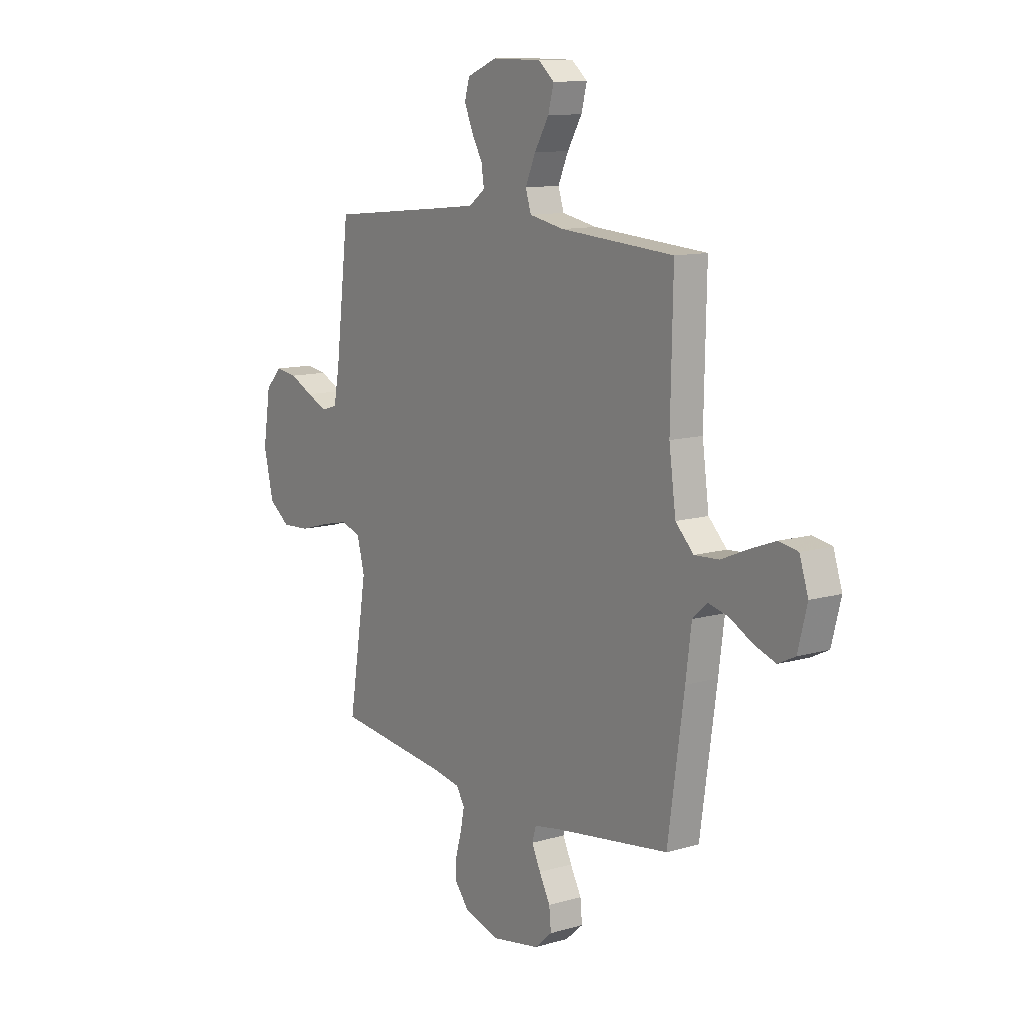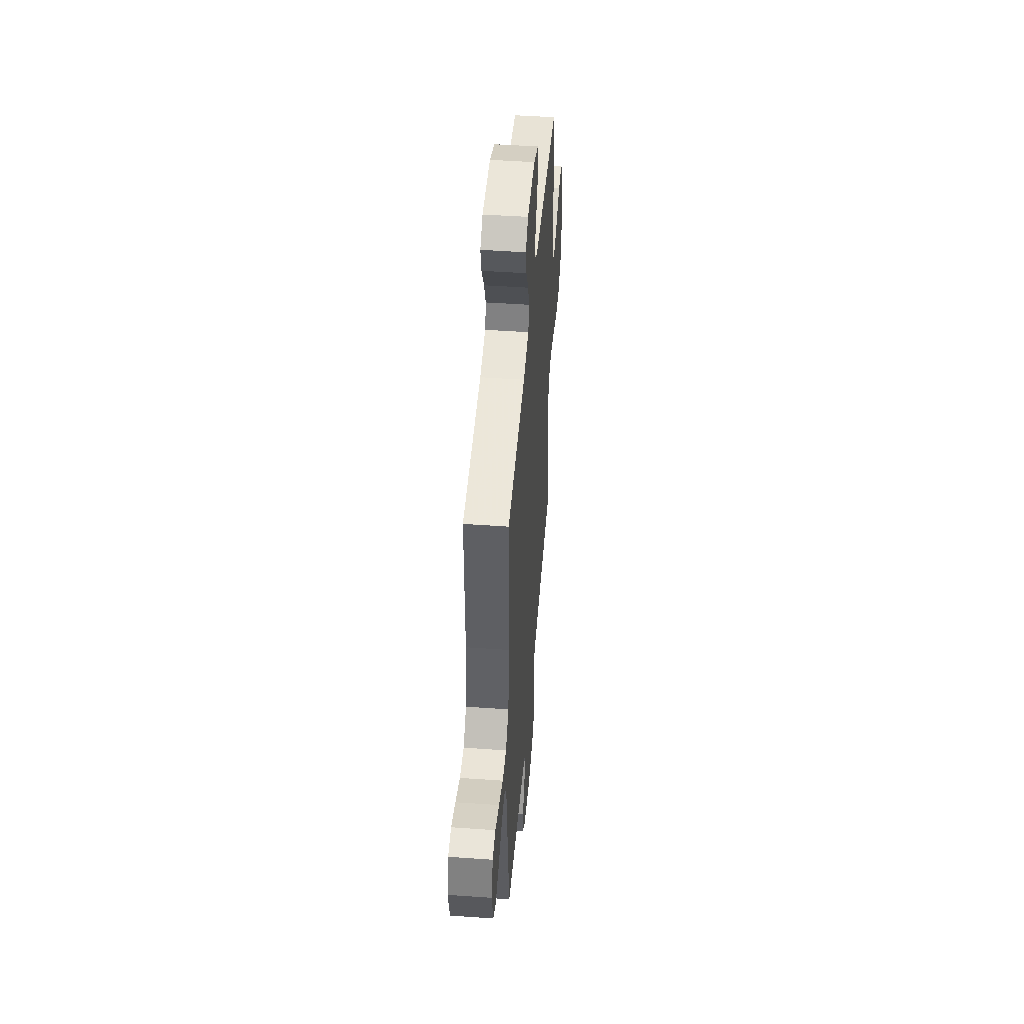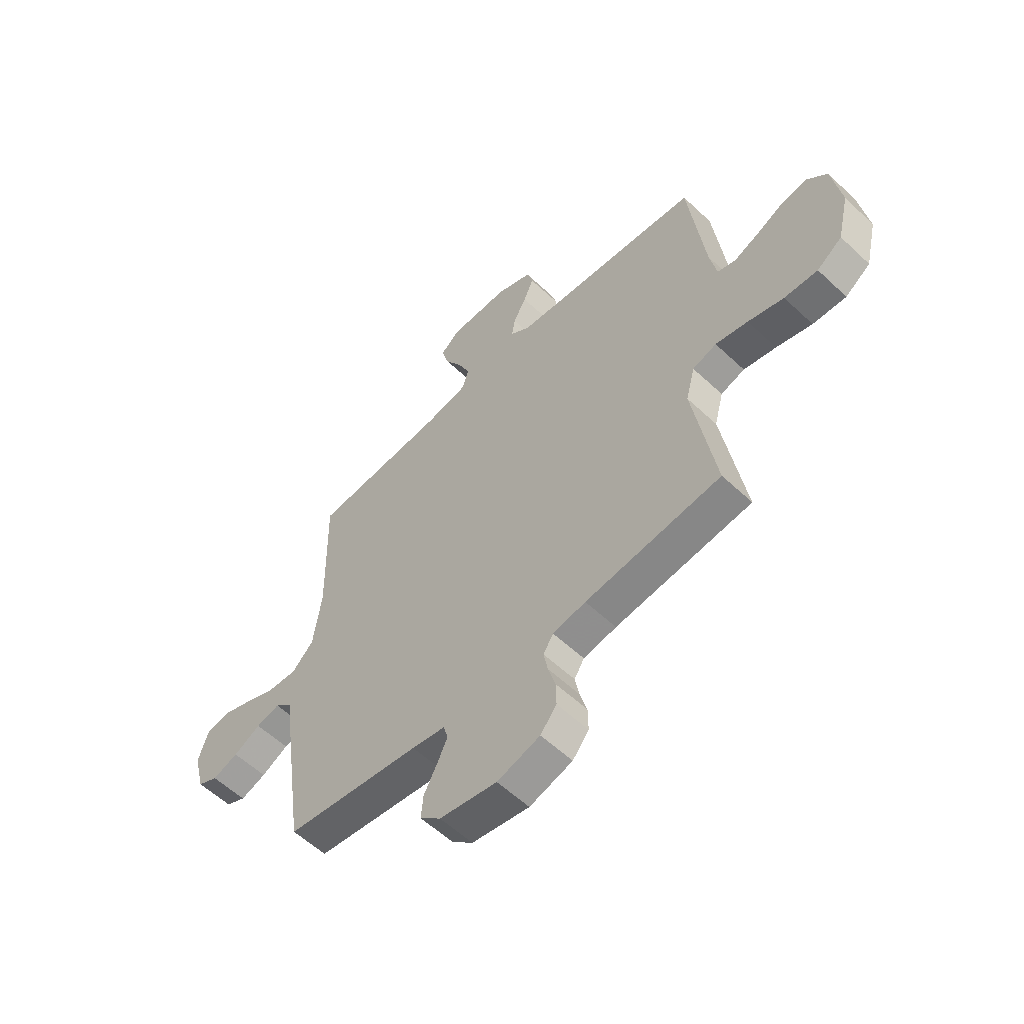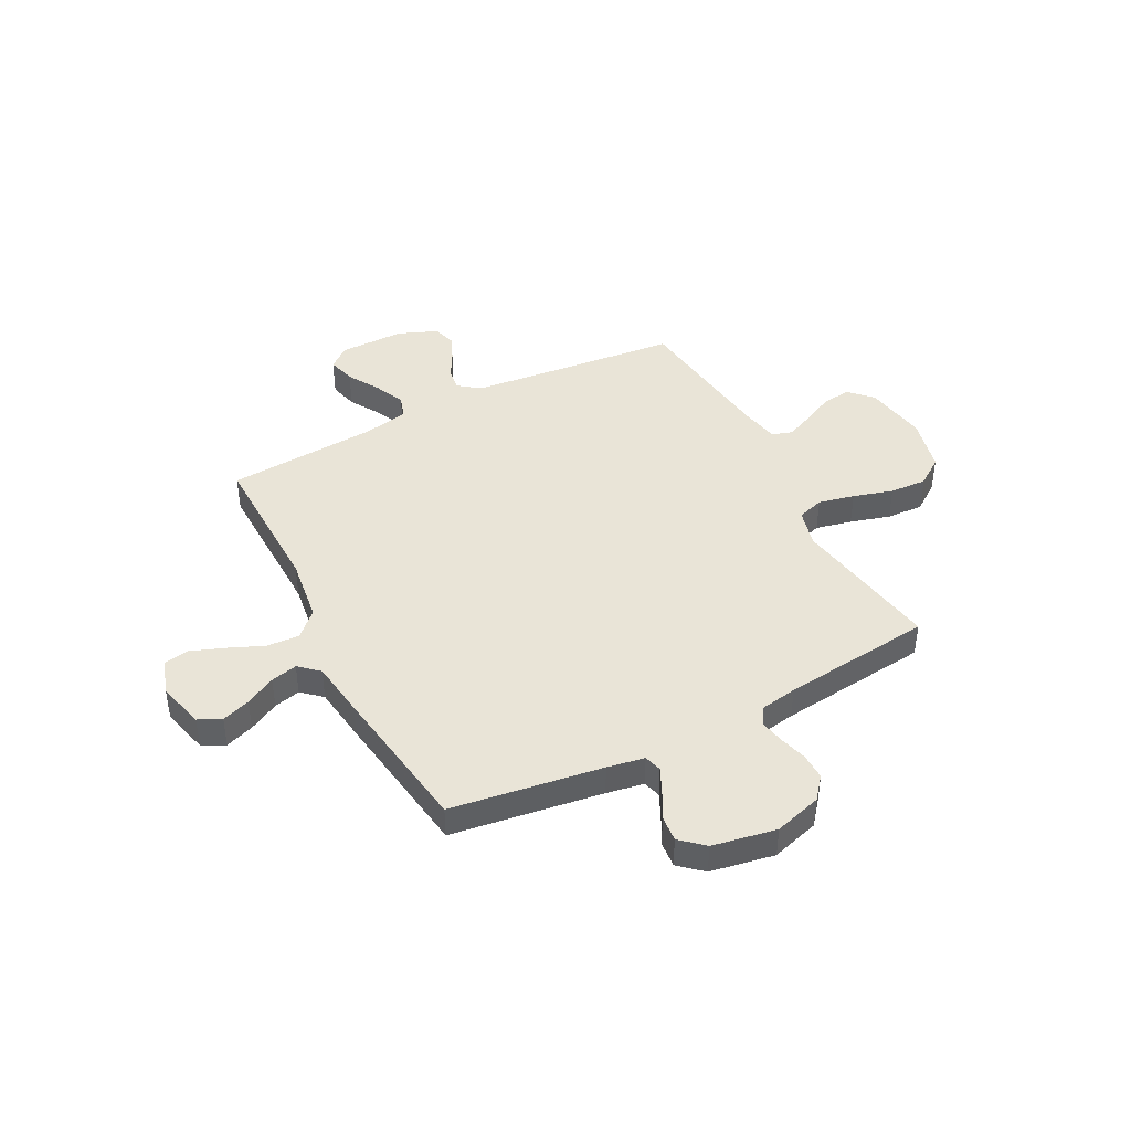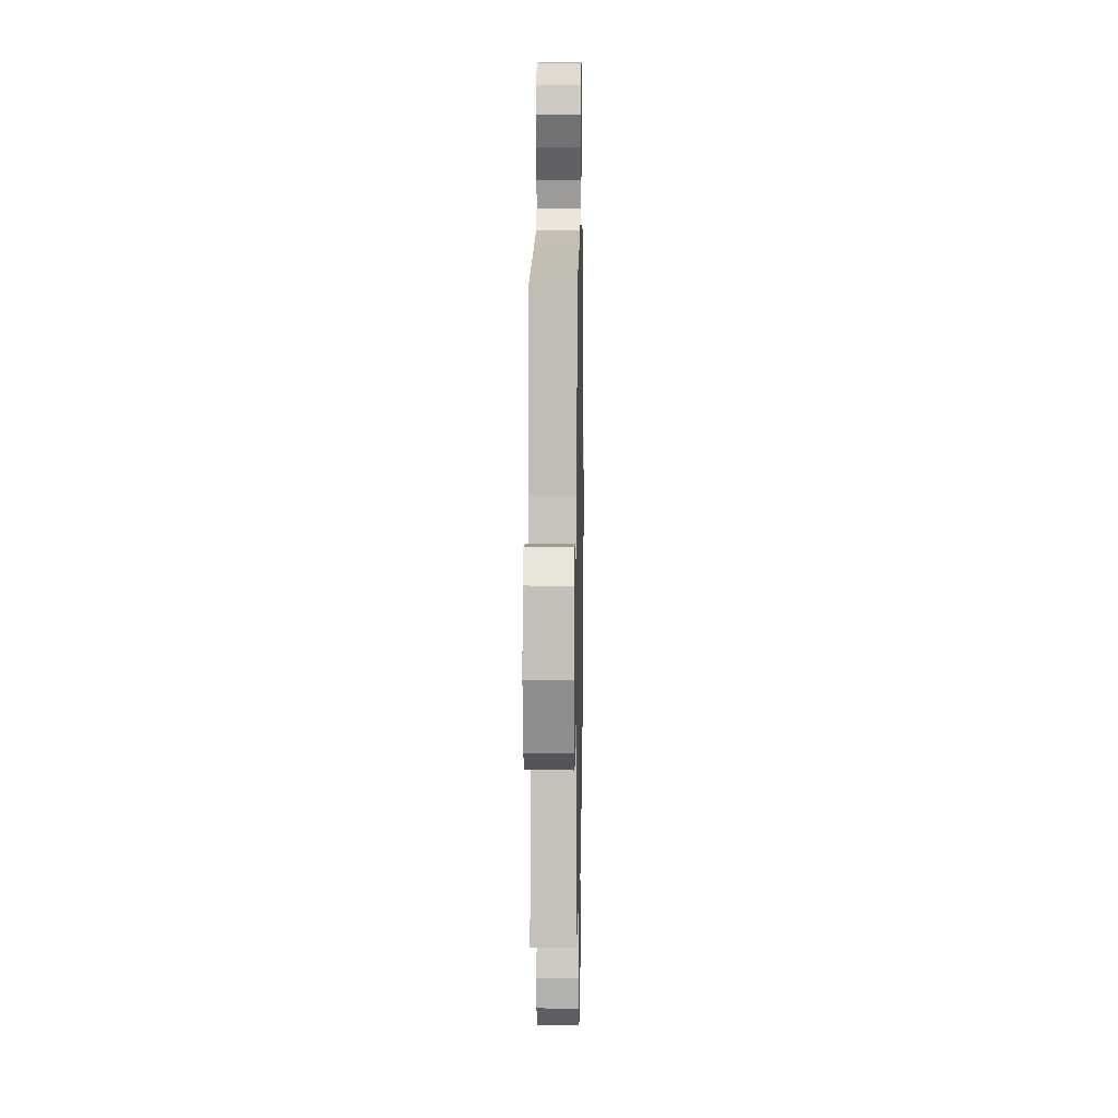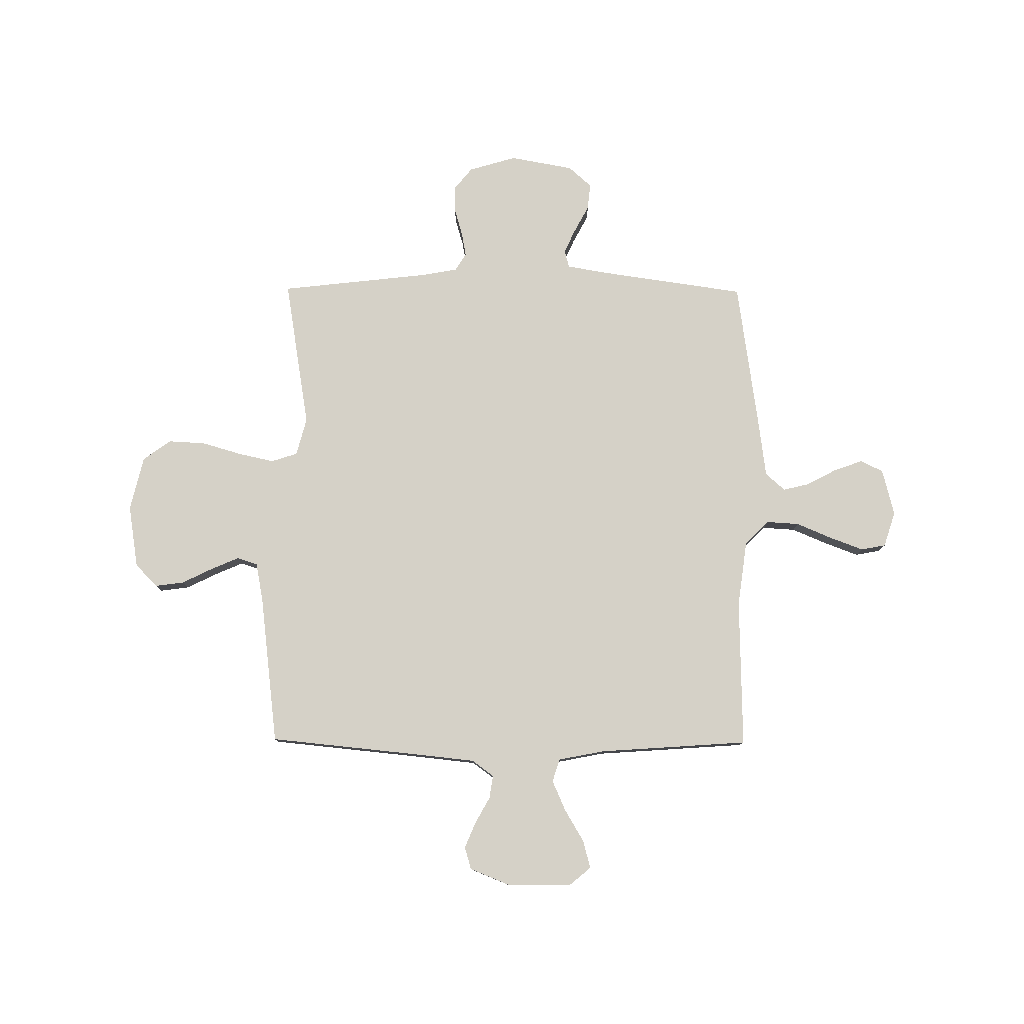
<metadata>
{"format":"obj","ext":"obj","renderer":"f3d","projection":"perspective","resolution":1024,"background":"white","views":[{"elev":11.4,"azim":54.7,"up":"+Z"},{"elev":47.1,"azim":94.6,"up":"+Z"},{"elev":-57.4,"azim":-134.3,"up":"+Z"},{"elev":42.9,"azim":152.6,"up":"+Y"},{"elev":11.6,"azim":-89.0,"up":"+Z"},{"elev":79.2,"azim":0.4,"up":"+Y"}]}
</metadata>
<code>
v -0.5 0.07 -0.5
v -0.451 0.07 -0.2
v -0.471 0.07 -0.124
v -0.524 0.07 -0.107
v -0.596 0.07 -0.123
v -0.675 0.07 -0.146
v -0.749 0.07 -0.15
v -0.805 0.07 -0.11
v -0.831 0.07 0
v -0.811 0.07 0.126
v -0.767 0.07 0.171
v -0.709 0.07 0.163
v -0.648 0.07 0.133
v -0.592 0.07 0.109
v -0.551 0.07 0.122
v -0.536 0.07 0.2
v -0.5 0.07 0.5
v -0.2 0.07 0.53
v -0.077 0.07 0.543
v -0.034 0.07 0.575
v -0.041 0.07 0.621
v -0.07 0.07 0.673
v -0.092 0.07 0.725
v -0.079 0.07 0.77
v 0 0.07 0.802
v 0.131 0.07 0.801
v 0.173 0.07 0.766
v 0.158 0.07 0.71
v 0.12 0.07 0.646
v 0.093 0.07 0.585
v 0.108 0.07 0.539
v 0.2 0.07 0.521
v 0.5 0.07 0.5
v 0.494 0.07 0.2
v 0.512 0.07 0.069
v 0.56 0.07 0.021
v 0.625 0.07 0.025
v 0.696 0.07 0.055
v 0.763 0.07 0.08
v 0.813 0.07 0.071
v 0.836 0.07 0
v 0.812 0.07 -0.094
v 0.767 0.07 -0.116
v 0.71 0.07 -0.096
v 0.65 0.07 -0.064
v 0.597 0.07 -0.051
v 0.558 0.07 -0.086
v 0.543 0.07 -0.2
v 0.5 0.07 -0.5
v 0.2 0.07 -0.543
v 0.126 0.07 -0.556
v 0.116 0.07 -0.591
v 0.139 0.07 -0.64
v 0.168 0.07 -0.694
v 0.173 0.07 -0.746
v 0.127 0.07 -0.787
v 0 0.07 -0.81
v -0.095 0.07 -0.782
v -0.131 0.07 -0.738
v -0.13 0.07 -0.685
v -0.114 0.07 -0.63
v -0.105 0.07 -0.582
v -0.127 0.07 -0.547
v -0.2 0.07 -0.534
v -0.5 0 -0.5
v -0.451 0 -0.2
v -0.471 0 -0.124
v -0.524 0 -0.107
v -0.596 0 -0.123
v -0.675 0 -0.146
v -0.749 0 -0.15
v -0.805 0 -0.11
v -0.831 0 0
v -0.811 0 0.126
v -0.767 0 0.171
v -0.709 0 0.163
v -0.648 0 0.133
v -0.592 0 0.109
v -0.551 0 0.122
v -0.536 0 0.2
v -0.5 0 0.5
v -0.2 0 0.53
v -0.077 0 0.543
v -0.034 0 0.575
v -0.041 0 0.621
v -0.07 0 0.673
v -0.092 0 0.725
v -0.079 0 0.77
v 0 0 0.802
v 0.131 0 0.801
v 0.173 0 0.766
v 0.158 0 0.71
v 0.12 0 0.646
v 0.093 0 0.585
v 0.108 0 0.539
v 0.2 0 0.521
v 0.5 0 0.5
v 0.494 0 0.2
v 0.512 0 0.069
v 0.56 0 0.021
v 0.625 0 0.025
v 0.696 0 0.055
v 0.763 0 0.08
v 0.813 0 0.071
v 0.836 0 0
v 0.812 0 -0.094
v 0.767 0 -0.116
v 0.71 0 -0.096
v 0.65 0 -0.064
v 0.597 0 -0.051
v 0.558 0 -0.086
v 0.543 0 -0.2
v 0.5 0 -0.5
v 0.2 0 -0.543
v 0.126 0 -0.556
v 0.116 0 -0.591
v 0.139 0 -0.64
v 0.168 0 -0.694
v 0.173 0 -0.746
v 0.127 0 -0.787
v 0 0 -0.81
v -0.095 0 -0.782
v -0.131 0 -0.738
v -0.13 0 -0.685
v -0.114 0 -0.63
v -0.105 0 -0.582
v -0.127 0 -0.547
v -0.2 0 -0.534
f 59 60 61
f 58 59 61
f 57 58 61
f 56 57 61
f 55 56 61
f 54 55 61
f 53 54 61
f 52 53 61 62
f 51 52 62 63
f 47 48 49 50
f 51 63 64
f 50 51 64
f 47 50 64
f 43 44 45
f 42 43 45
f 41 42 45
f 40 41 45
f 39 40 45
f 38 39 45
f 37 38 45
f 36 37 45 46
f 64 1 2
f 47 64 2
f 46 47 2
f 36 46 2
f 35 36 2
f 27 28 29
f 26 27 29
f 25 26 29
f 24 25 29
f 23 24 29
f 22 23 29
f 21 22 29
f 20 21 29 30
f 19 20 30 31
f 16 17 18
f 19 31 32
f 18 19 32
f 16 18 32
f 15 16 32
f 11 12 13
f 10 11 13
f 9 10 13
f 8 9 13
f 7 8 13
f 6 7 13
f 5 6 13
f 4 5 13 14
f 3 4 14 15
f 34 35 2 3
f 32 33 34
f 15 32 34
f 3 15 34
f 125 124 123
f 125 123 122
f 125 122 121
f 125 121 120
f 125 120 119
f 125 119 118
f 125 118 117
f 126 125 117 116
f 127 126 116 115
f 114 113 112 111
f 128 127 115
f 128 115 114
f 128 114 111
f 109 108 107
f 109 107 106
f 109 106 105
f 109 105 104
f 109 104 103
f 109 103 102
f 109 102 101
f 110 109 101 100
f 66 65 128
f 66 128 111
f 66 111 110
f 66 110 100
f 66 100 99
f 93 92 91
f 93 91 90
f 93 90 89
f 93 89 88
f 93 88 87
f 93 87 86
f 93 86 85
f 94 93 85 84
f 95 94 84 83
f 82 81 80
f 96 95 83
f 96 83 82
f 96 82 80
f 96 80 79
f 77 76 75
f 77 75 74
f 77 74 73
f 77 73 72
f 77 72 71
f 77 71 70
f 77 70 69
f 78 77 69 68
f 79 78 68 67
f 67 66 99 98
f 98 97 96
f 98 96 79
f 98 79 67
f 1 65 66 2
f 2 66 67 3
f 3 67 68 4
f 4 68 69 5
f 5 69 70 6
f 6 70 71 7
f 7 71 72 8
f 8 72 73 9
f 9 73 74 10
f 10 74 75 11
f 11 75 76 12
f 12 76 77 13
f 13 77 78 14
f 14 78 79 15
f 15 79 80 16
f 16 80 81 17
f 17 81 82 18
f 18 82 83 19
f 19 83 84 20
f 20 84 85 21
f 21 85 86 22
f 22 86 87 23
f 23 87 88 24
f 24 88 89 25
f 25 89 90 26
f 26 90 91 27
f 27 91 92 28
f 28 92 93 29
f 29 93 94 30
f 30 94 95 31
f 31 95 96 32
f 32 96 97 33
f 33 97 98 34
f 34 98 99 35
f 35 99 100 36
f 36 100 101 37
f 37 101 102 38
f 38 102 103 39
f 39 103 104 40
f 40 104 105 41
f 41 105 106 42
f 42 106 107 43
f 43 107 108 44
f 44 108 109 45
f 45 109 110 46
f 46 110 111 47
f 47 111 112 48
f 48 112 113 49
f 49 113 114 50
f 50 114 115 51
f 51 115 116 52
f 52 116 117 53
f 53 117 118 54
f 54 118 119 55
f 55 119 120 56
f 56 120 121 57
f 57 121 122 58
f 58 122 123 59
f 59 123 124 60
f 60 124 125 61
f 61 125 126 62
f 62 126 127 63
f 63 127 128 64
f 64 128 65 1

</code>
